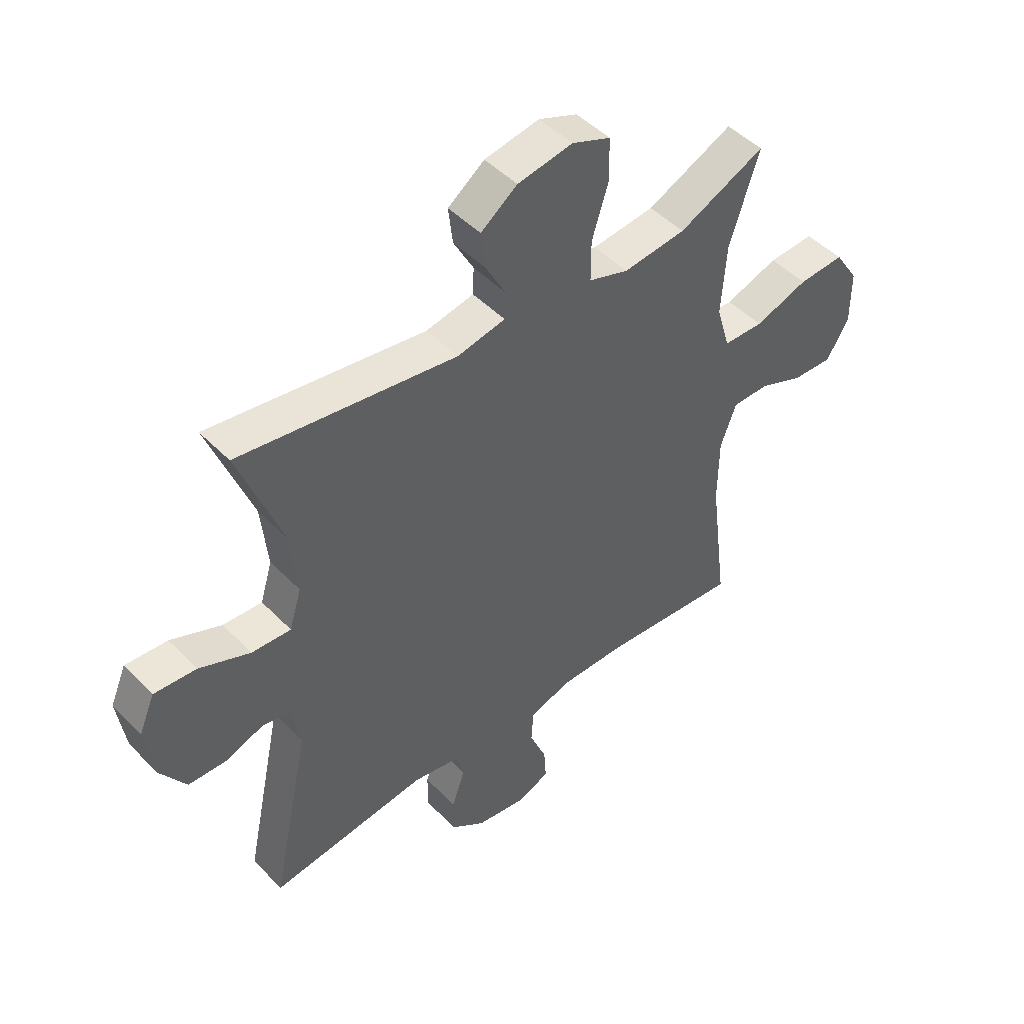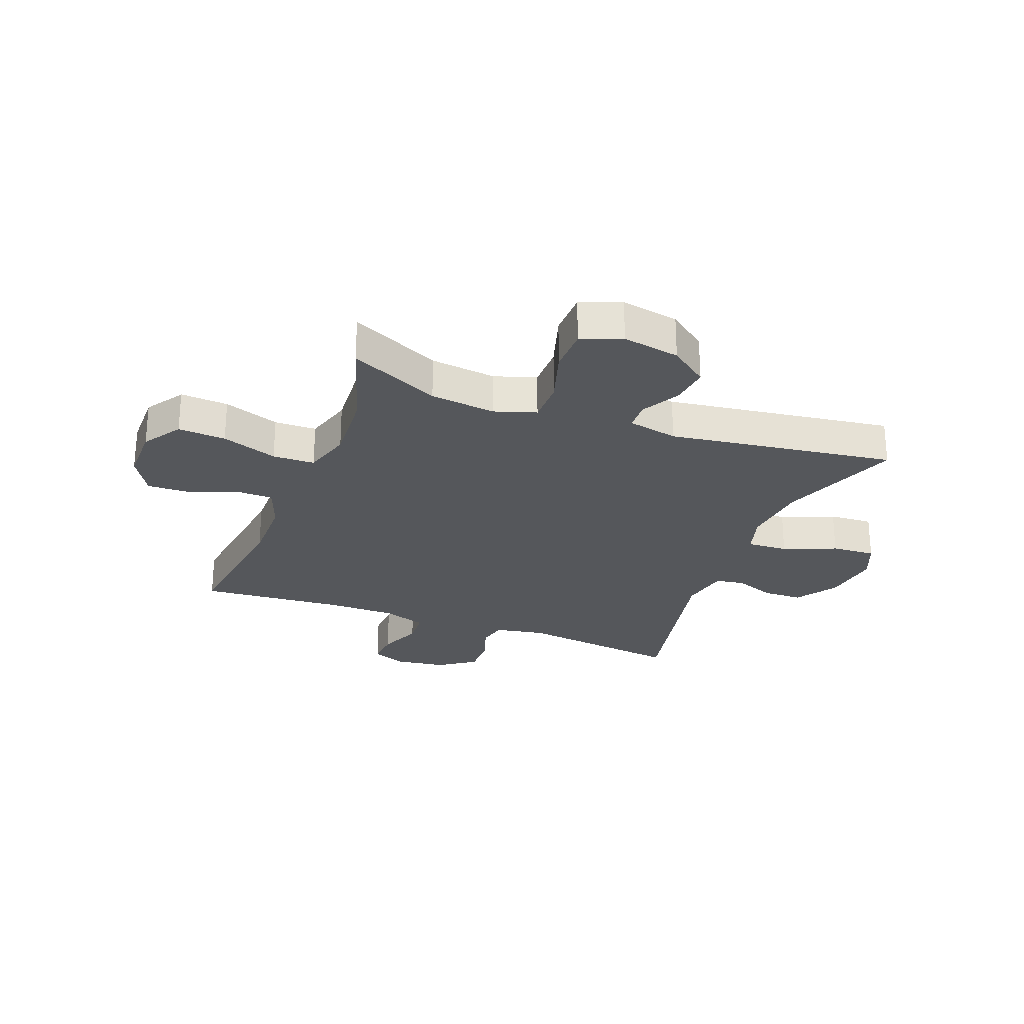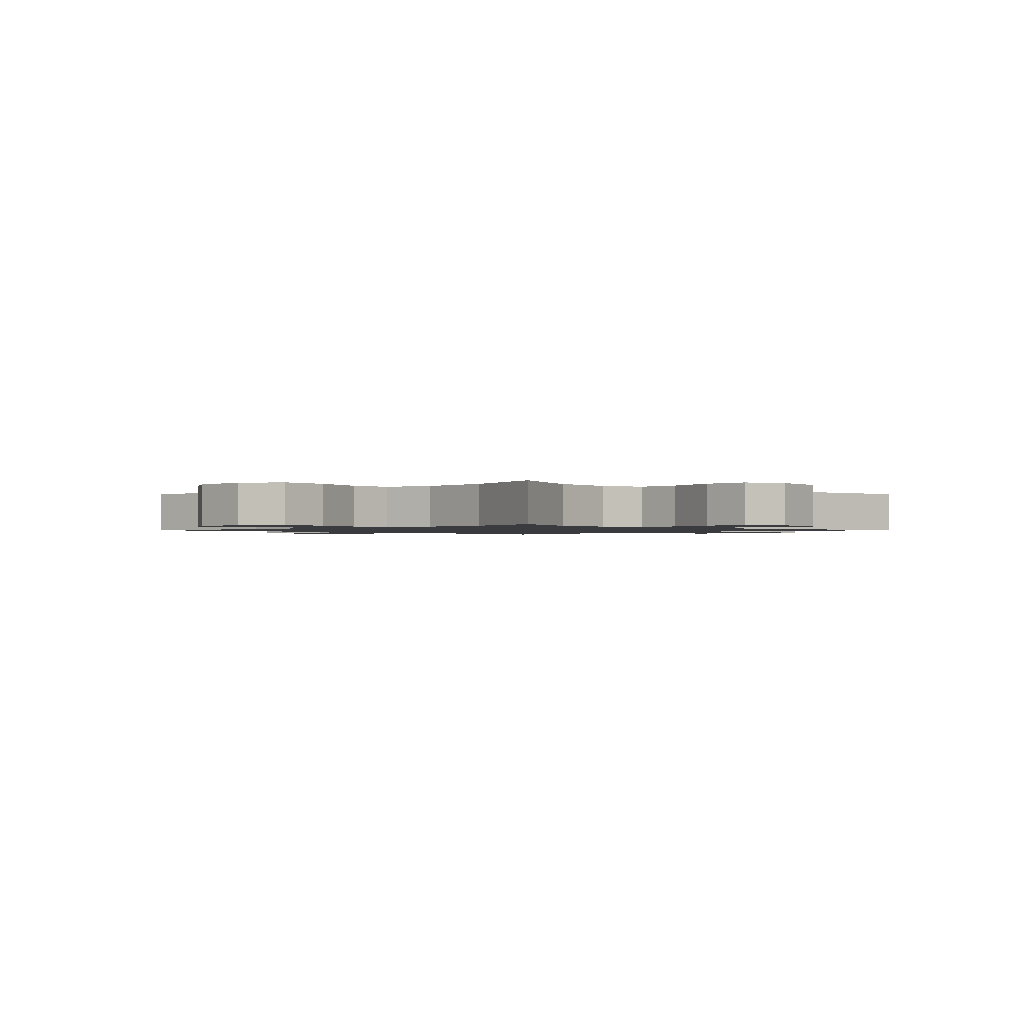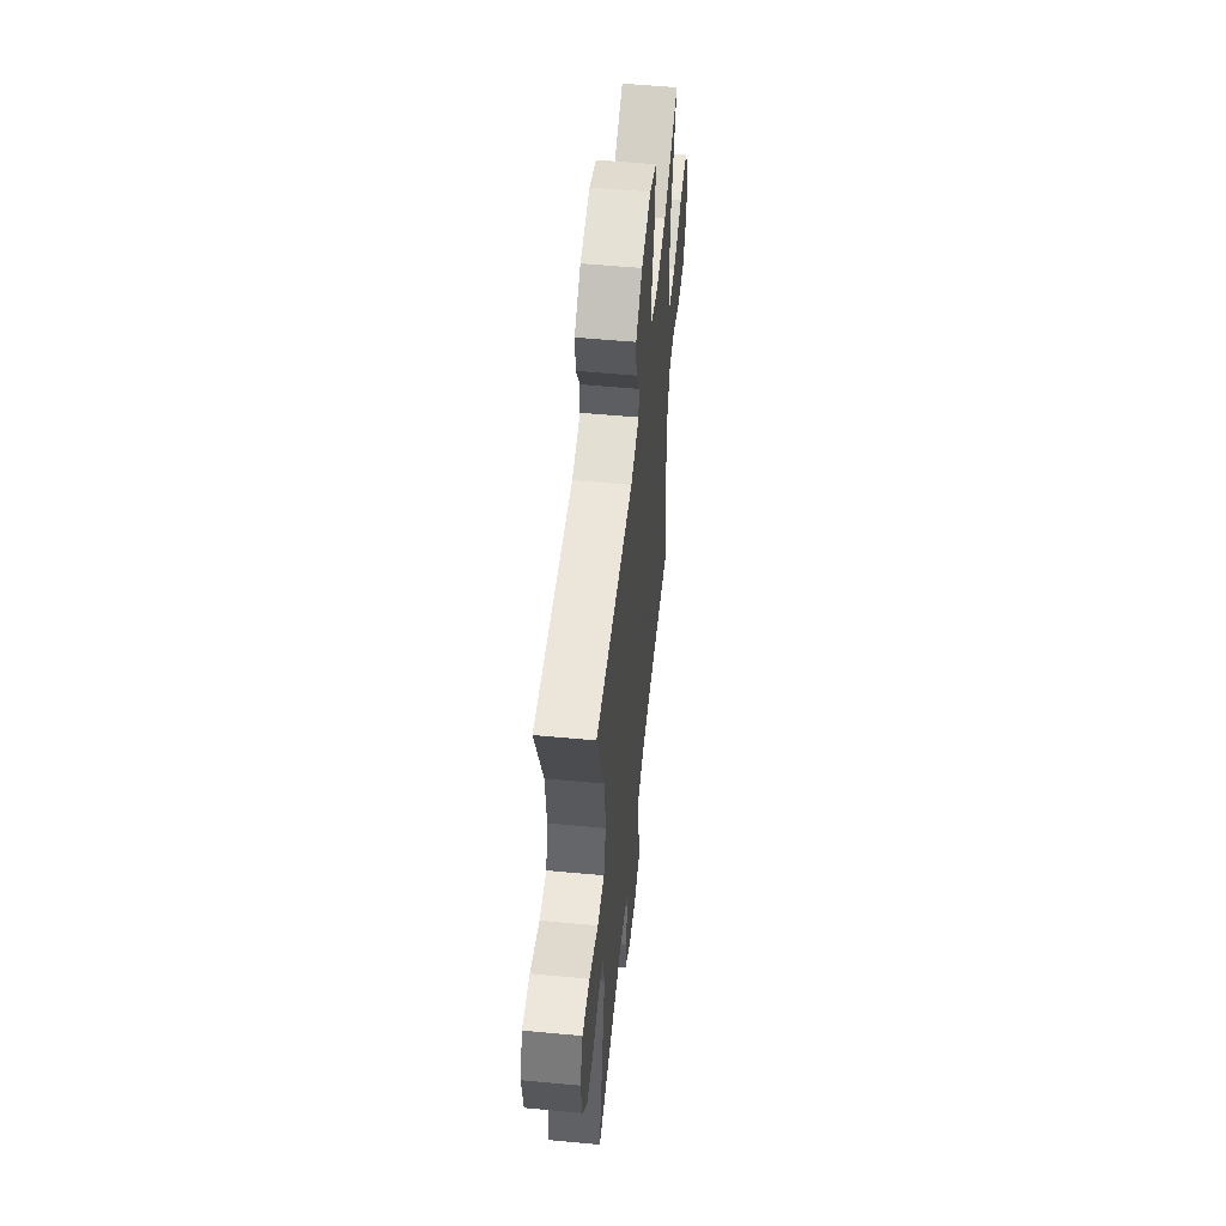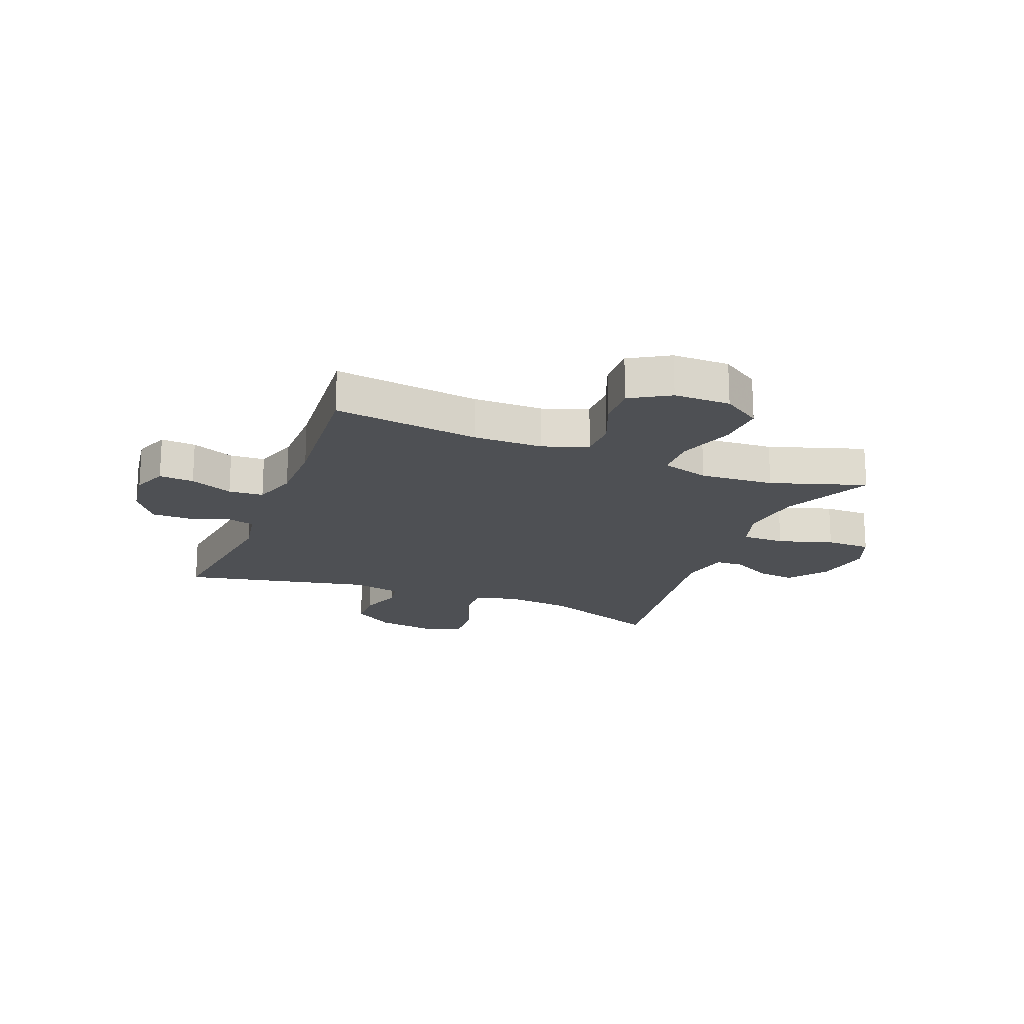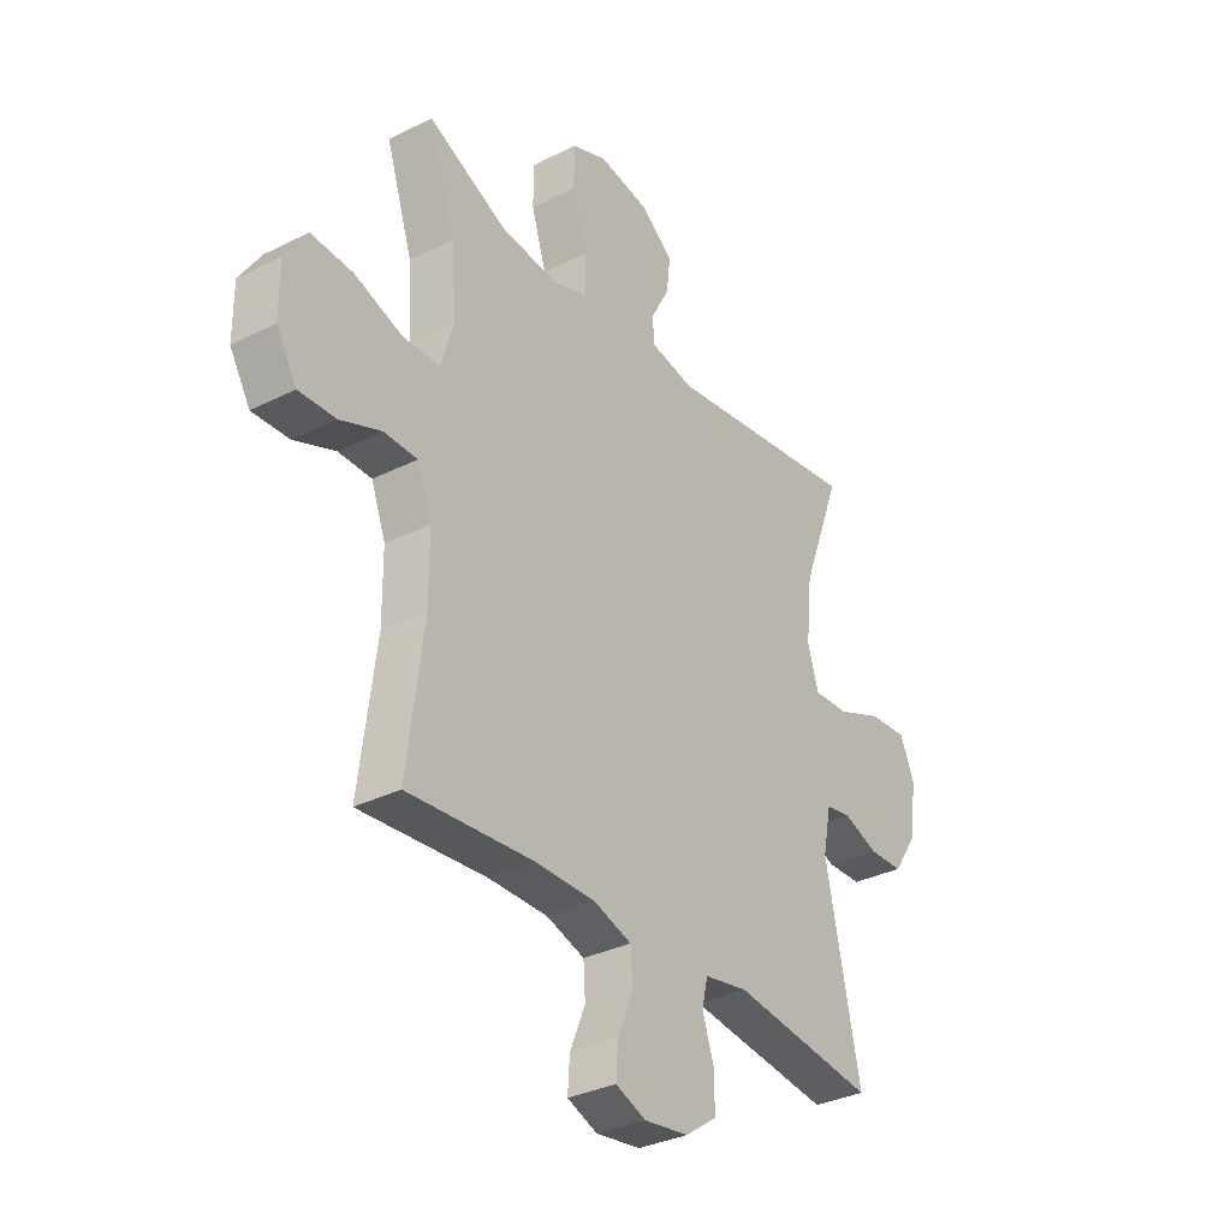
<metadata>
{"format":"obj","ext":"obj","renderer":"f3d","projection":"perspective","resolution":1024,"background":"white","views":[{"elev":47.1,"azim":138.9,"up":"+Z"},{"elev":-26.4,"azim":-21.0,"up":"+Y"},{"elev":-1.3,"azim":-45.0,"up":"+Y"},{"elev":54.4,"azim":95.7,"up":"+Z"},{"elev":-18.9,"azim":-111.4,"up":"+Y"},{"elev":-33.0,"azim":-55.3,"up":"+Z"}]}
</metadata>
<code>
v 0.5 0.07 -0.5
v 0.21 0.07 -0.463
v 0.122 0.07 -0.479
v 0.11 0.07 -0.53
v 0.134 0.07 -0.6
v 0.134 0.07 -0.667
v 0.071 0.07 -0.712
v -0.019 0.07 -0.725
v -0.08 0.07 -0.701
v -0.076 0.07 -0.64
v -0.045 0.07 -0.565
v -0.049 0.07 -0.504
v -0.126 0.07 -0.479
v -0.246 0.07 -0.479
v -0.5 0.07 -0.5
v -0.467 0.07 -0.244
v -0.468 0.07 -0.122
v -0.497 0.07 -0.044
v -0.564 0.07 -0.043
v -0.647 0.07 -0.076
v -0.721 0.07 -0.079
v -0.762 0.07 -0.01
v -0.762 0.07 0.089
v -0.718 0.07 0.156
v -0.634 0.07 0.151
v -0.536 0.07 0.117
v -0.462 0.07 0.119
v -0.437 0.07 0.203
v -0.446 0.07 0.333
v -0.5 0.07 0.5
v -0.341 0.07 0.426
v -0.226 0.07 0.413
v -0.153 0.07 0.437
v -0.153 0.07 0.512
v -0.183 0.07 0.608
v -0.182 0.07 0.687
v -0.111 0.07 0.715
v -0.01 0.07 0.697
v 0.057 0.07 0.647
v 0.049 0.07 0.579
v 0.012 0.07 0.511
v 0.014 0.07 0.461
v 0.102 0.07 0.443
v 0.5 0.07 0.5
v 0.42 0.07 0.287
v 0.408 0.07 0.169
v 0.43 0.07 0.096
v 0.502 0.07 0.1
v 0.595 0.07 0.138
v 0.672 0.07 0.143
v 0.701 0.07 0.075
v 0.686 0.07 -0.027
v 0.638 0.07 -0.099
v 0.569 0.07 -0.101
v 0.498 0.07 -0.075
v 0.447 0.07 -0.083
v 0.43 0.07 -0.169
v 0.5 0 -0.5
v 0.21 0 -0.463
v 0.122 0 -0.479
v 0.11 0 -0.53
v 0.134 0 -0.6
v 0.134 0 -0.667
v 0.071 0 -0.712
v -0.019 0 -0.725
v -0.08 0 -0.701
v -0.076 0 -0.64
v -0.045 0 -0.565
v -0.049 0 -0.504
v -0.126 0 -0.479
v -0.246 0 -0.479
v -0.5 0 -0.5
v -0.467 0 -0.244
v -0.468 0 -0.122
v -0.497 0 -0.044
v -0.564 0 -0.043
v -0.647 0 -0.076
v -0.721 0 -0.079
v -0.762 0 -0.01
v -0.762 0 0.089
v -0.718 0 0.156
v -0.634 0 0.151
v -0.536 0 0.117
v -0.462 0 0.119
v -0.437 0 0.203
v -0.446 0 0.333
v -0.5 0 0.5
v -0.341 0 0.426
v -0.226 0 0.413
v -0.153 0 0.437
v -0.153 0 0.512
v -0.183 0 0.608
v -0.182 0 0.687
v -0.111 0 0.715
v -0.01 0 0.697
v 0.057 0 0.647
v 0.049 0 0.579
v 0.012 0 0.511
v 0.014 0 0.461
v 0.102 0 0.443
v 0.5 0 0.5
v 0.42 0 0.287
v 0.408 0 0.169
v 0.43 0 0.096
v 0.502 0 0.1
v 0.595 0 0.138
v 0.672 0 0.143
v 0.701 0 0.075
v 0.686 0 -0.027
v 0.638 0 -0.099
v 0.569 0 -0.101
v 0.498 0 -0.075
v 0.447 0 -0.083
v 0.43 0 -0.169
f 53 54 55
f 52 53 55
f 51 52 55
f 50 51 55
f 49 50 55
f 48 49 55
f 47 48 55 56
f 46 47 56 57
f 43 44 45
f 42 43 45 46
f 39 40 41
f 38 39 41
f 37 38 41
f 36 37 41
f 35 36 41
f 34 35 41
f 33 34 41 42
f 42 46 57
f 33 42 57
f 32 33 57
f 29 30 31
f 57 1 2
f 32 57 2
f 31 32 2
f 29 31 2
f 28 29 2
f 24 25 26
f 23 24 26
f 22 23 26
f 21 22 26
f 20 21 26
f 19 20 26
f 18 19 26 27
f 14 15 16
f 13 14 16 17
f 28 2 3
f 27 28 3
f 18 27 3
f 17 18 3
f 13 17 3
f 12 13 3
f 9 10 11
f 8 9 11
f 7 8 11
f 6 7 11
f 5 6 11
f 4 5 11
f 3 4 11 12
f 112 111 110
f 112 110 109
f 112 109 108
f 112 108 107
f 112 107 106
f 112 106 105
f 113 112 105 104
f 114 113 104 103
f 102 101 100
f 103 102 100 99
f 98 97 96
f 98 96 95
f 98 95 94
f 98 94 93
f 98 93 92
f 98 92 91
f 99 98 91 90
f 114 103 99
f 114 99 90
f 114 90 89
f 88 87 86
f 59 58 114
f 59 114 89
f 59 89 88
f 59 88 86
f 59 86 85
f 83 82 81
f 83 81 80
f 83 80 79
f 83 79 78
f 83 78 77
f 83 77 76
f 84 83 76 75
f 73 72 71
f 74 73 71 70
f 60 59 85
f 60 85 84
f 60 84 75
f 60 75 74
f 60 74 70
f 60 70 69
f 68 67 66
f 68 66 65
f 68 65 64
f 68 64 63
f 68 63 62
f 68 62 61
f 69 68 61 60
f 1 58 59 2
f 2 59 60 3
f 3 60 61 4
f 4 61 62 5
f 5 62 63 6
f 6 63 64 7
f 7 64 65 8
f 8 65 66 9
f 9 66 67 10
f 10 67 68 11
f 11 68 69 12
f 12 69 70 13
f 13 70 71 14
f 14 71 72 15
f 15 72 73 16
f 16 73 74 17
f 17 74 75 18
f 18 75 76 19
f 19 76 77 20
f 20 77 78 21
f 21 78 79 22
f 22 79 80 23
f 23 80 81 24
f 24 81 82 25
f 25 82 83 26
f 26 83 84 27
f 27 84 85 28
f 28 85 86 29
f 29 86 87 30
f 30 87 88 31
f 31 88 89 32
f 32 89 90 33
f 33 90 91 34
f 34 91 92 35
f 35 92 93 36
f 36 93 94 37
f 37 94 95 38
f 38 95 96 39
f 39 96 97 40
f 40 97 98 41
f 41 98 99 42
f 42 99 100 43
f 43 100 101 44
f 44 101 102 45
f 45 102 103 46
f 46 103 104 47
f 47 104 105 48
f 48 105 106 49
f 49 106 107 50
f 50 107 108 51
f 51 108 109 52
f 52 109 110 53
f 53 110 111 54
f 54 111 112 55
f 55 112 113 56
f 56 113 114 57
f 57 114 58 1

</code>
